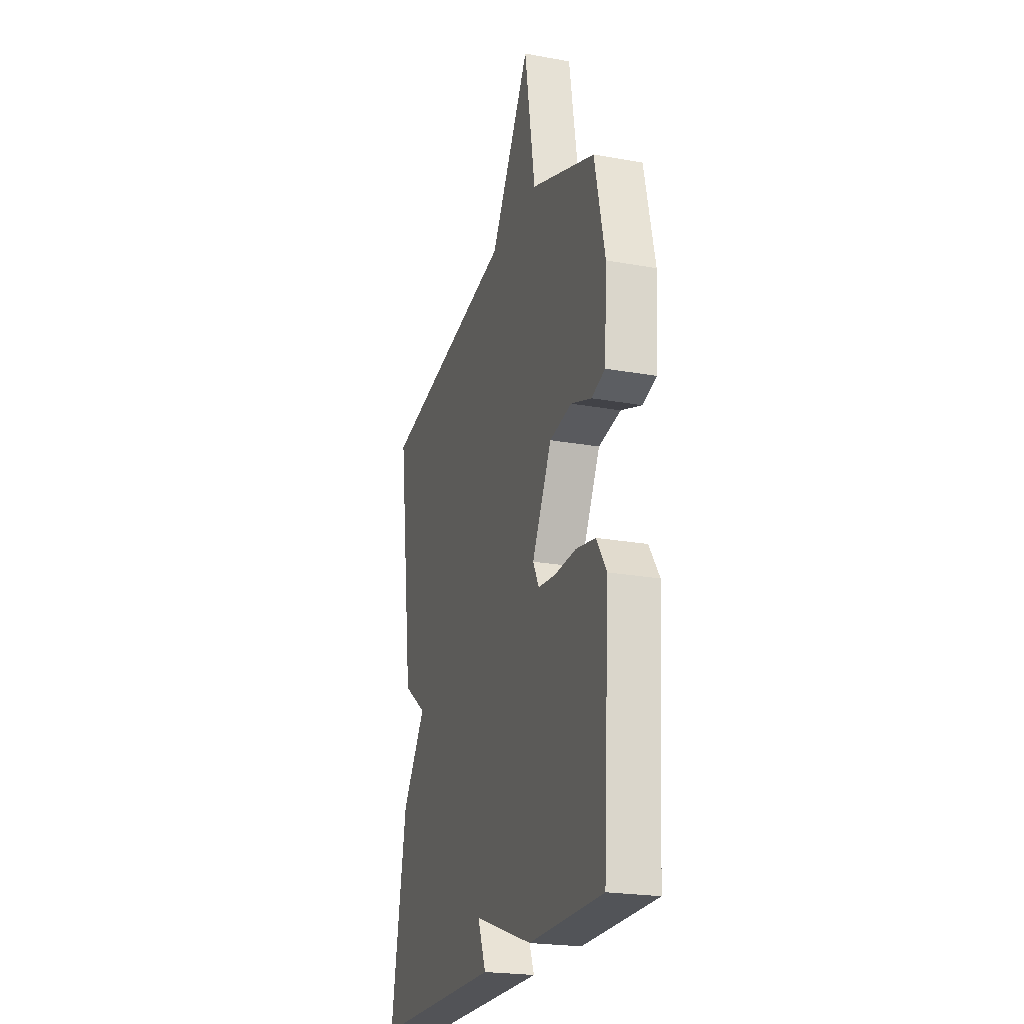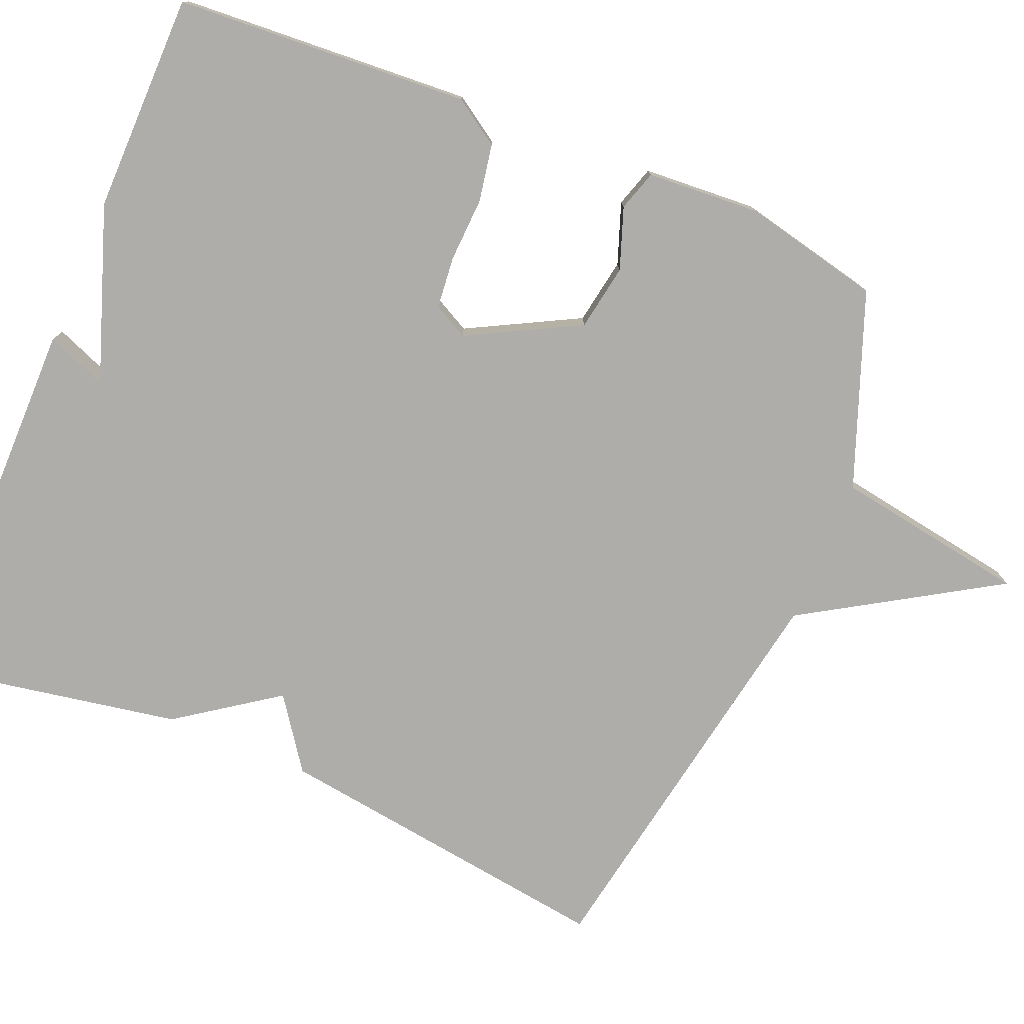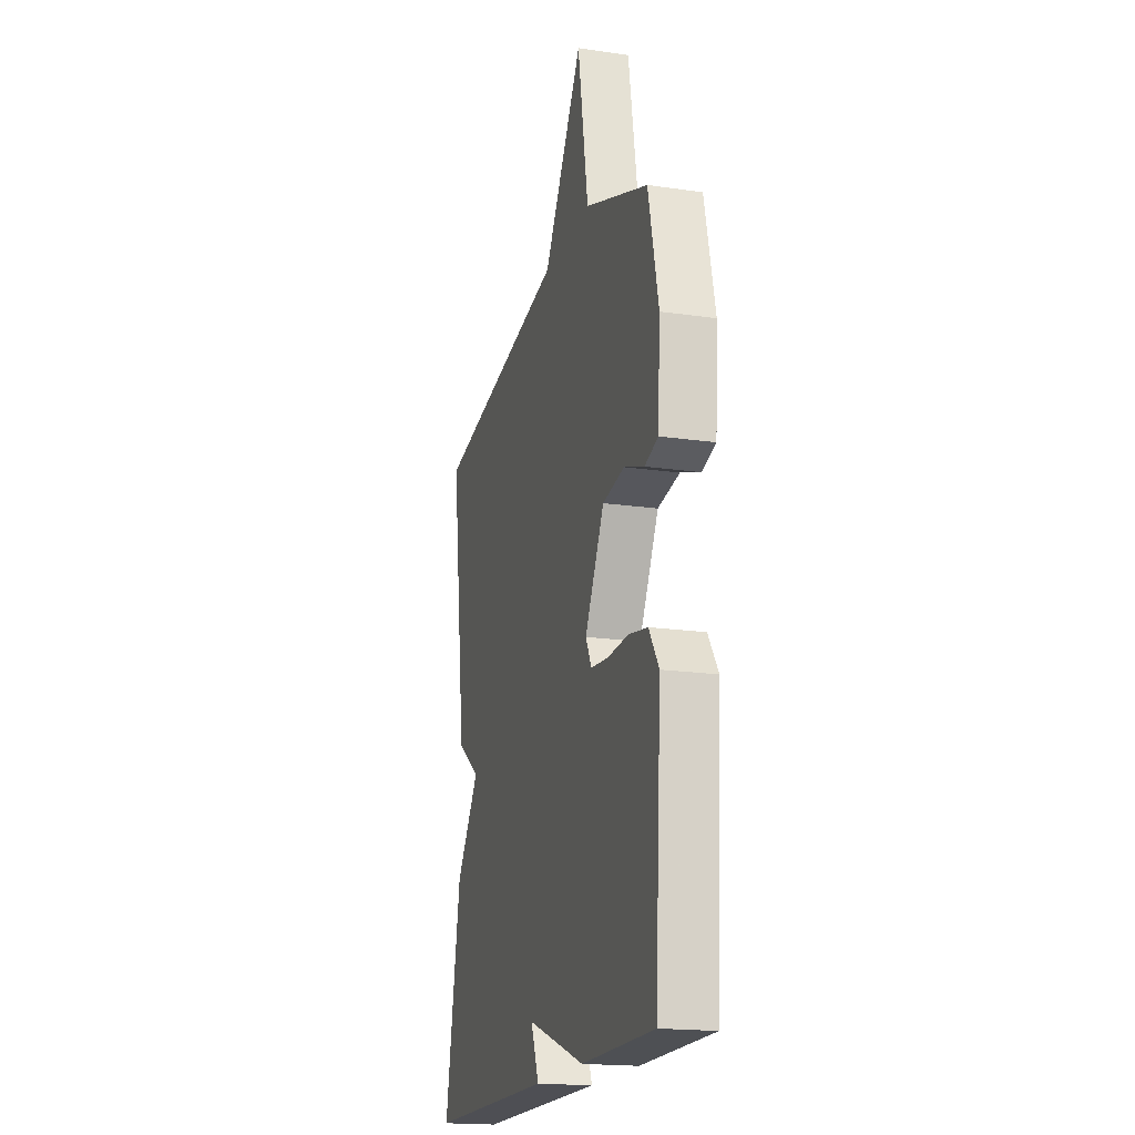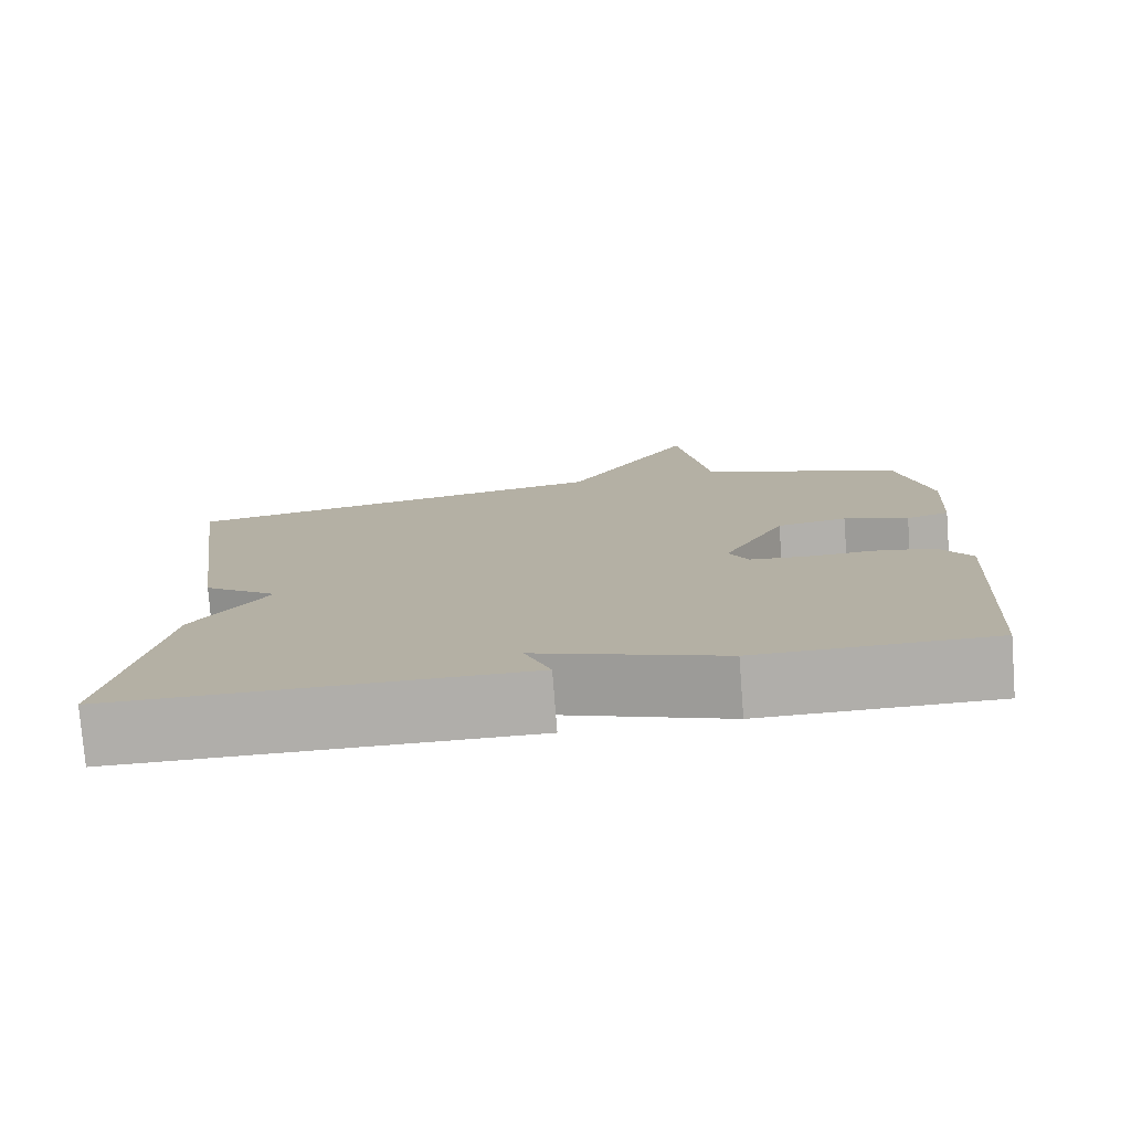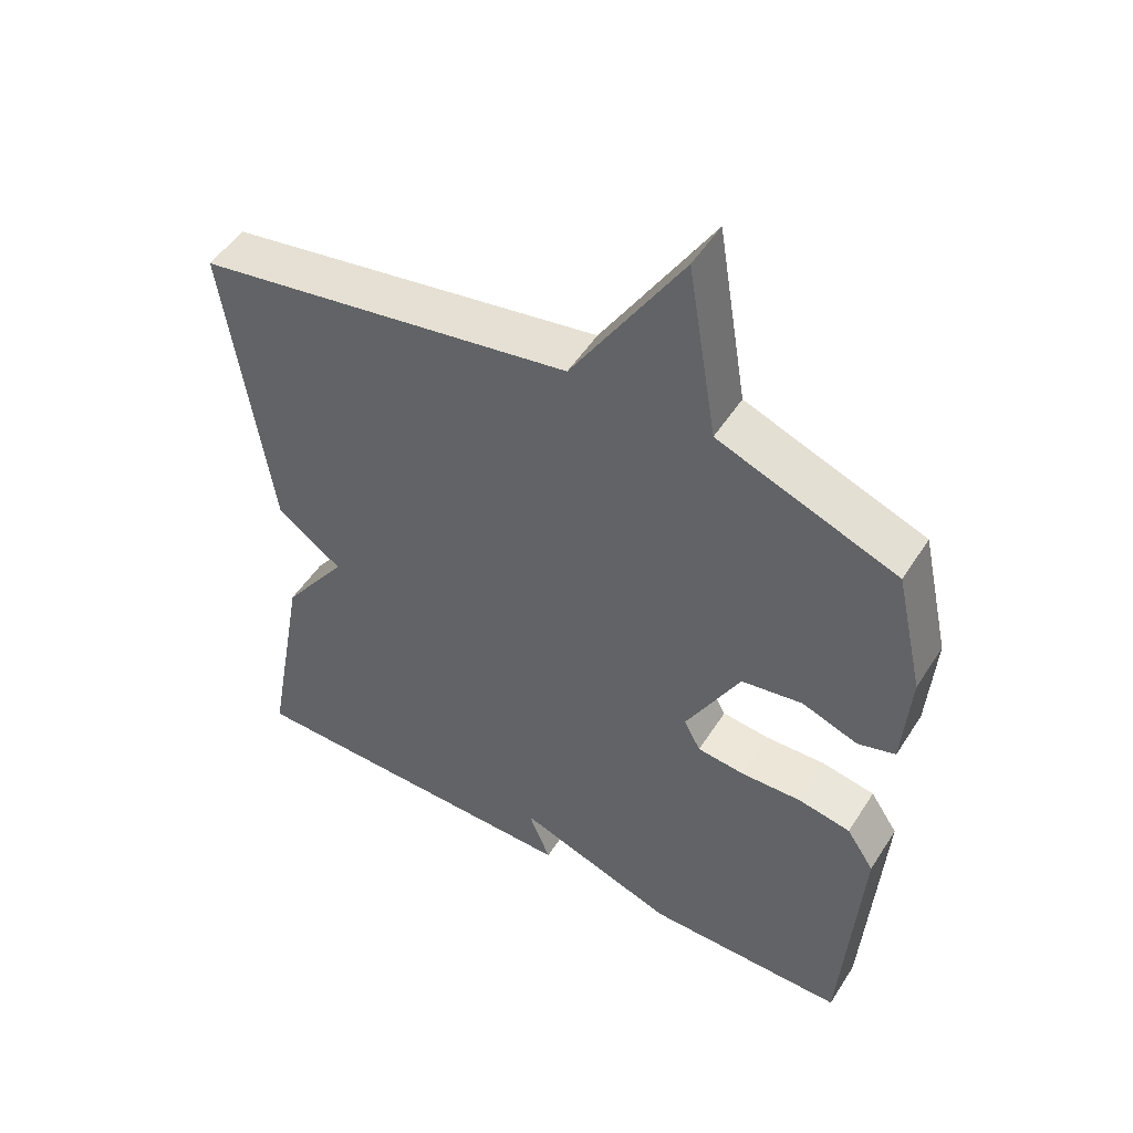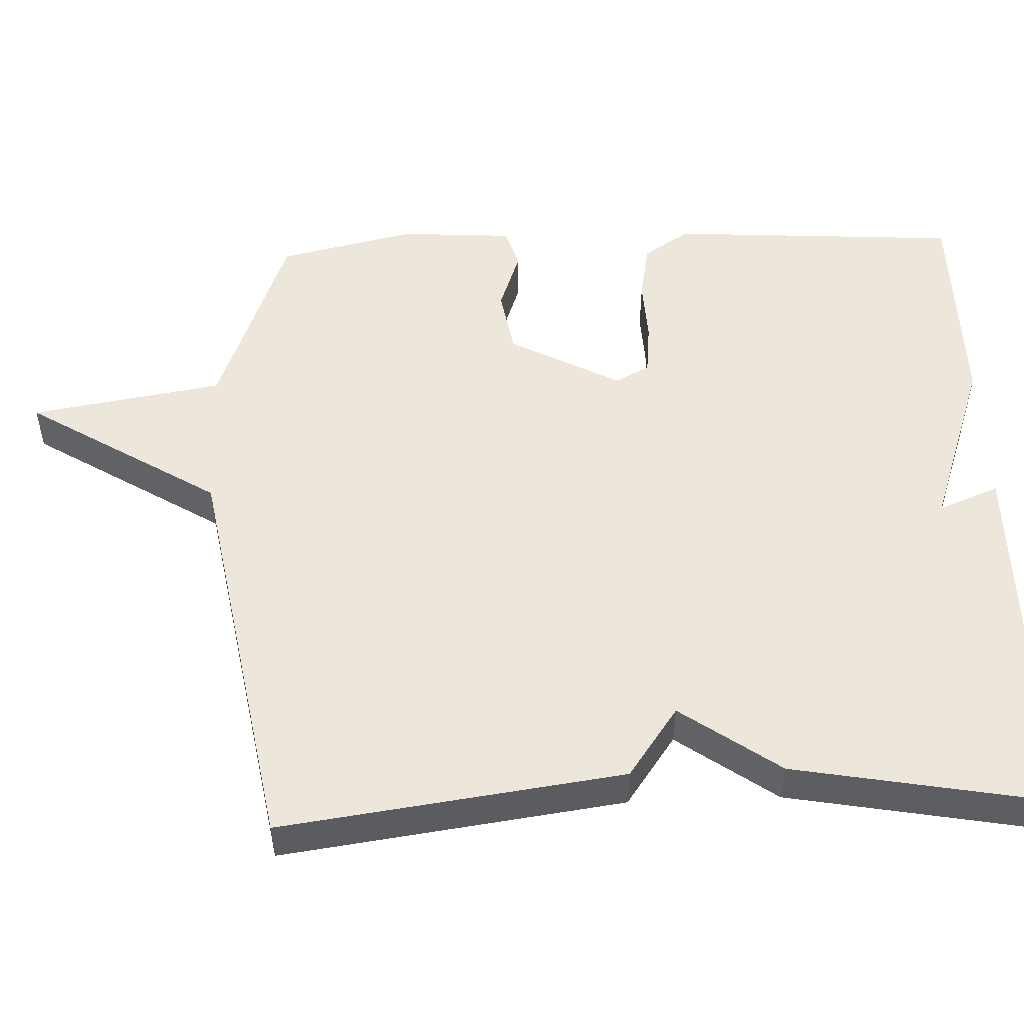
<metadata>
{"format":"obj","ext":"obj","renderer":"f3d","projection":"perspective","resolution":1024,"background":"white","views":[{"elev":-22.6,"azim":-107.3,"up":"+Z"},{"elev":-77.4,"azim":-112.7,"up":"+Y"},{"elev":-18.5,"azim":-105.6,"up":"+Z"},{"elev":-77.7,"azim":-175.6,"up":"+Z"},{"elev":51.0,"azim":-148.4,"up":"+Z"},{"elev":51.9,"azim":87.8,"up":"+Y"}]}
</metadata>
<code>
v -0.5 0.07 0.5
v -0.243 0.07 0.597
v -0.201 0.07 0.854
v -0.043 0.07 0.597
v 0.5 0.07 0.5
v 0.438 0.07 0.043
v 0.344 0.07 -0.024
v 0.438 0.07 -0.157
v 0.5 0.07 -0.5
v -0.009 0.07 -0.502
v 0.023 0.07 -0.421
v -0.209 0.07 -0.502
v -0.5 0.07 -0.5
v -0.525 0.07 -0.109
v -0.485 0.07 -0.048
v -0.409 0.07 -0.034
v -0.323 0.07 -0.038
v -0.254 0.07 -0.031
v -0.23 0.07 0.015
v -0.308 0.07 0.163
v -0.396 0.07 0.178
v -0.477 0.07 0.149
v -0.531 0.07 0.166
v -0.541 0.07 0.317
v -0.5 0 0.5
v -0.243 0 0.597
v -0.201 0 0.854
v -0.043 0 0.597
v 0.5 0 0.5
v 0.438 0 0.043
v 0.344 0 -0.024
v 0.438 0 -0.157
v 0.5 0 -0.5
v -0.009 0 -0.502
v 0.023 0 -0.421
v -0.209 0 -0.502
v -0.5 0 -0.5
v -0.525 0 -0.109
v -0.485 0 -0.048
v -0.409 0 -0.034
v -0.323 0 -0.038
v -0.254 0 -0.031
v -0.23 0 0.015
v -0.308 0 0.163
v -0.396 0 0.178
v -0.477 0 0.149
v -0.531 0 0.166
v -0.541 0 0.317
f 24 1 2
f 23 24 2
f 22 23 2
f 21 22 2
f 20 21 2
f 2 3 4
f 20 2 4
f 19 20 4
f 15 16 17
f 14 15 17
f 13 14 17
f 12 13 17
f 11 12 17
f 11 17 18
f 9 10 11
f 8 9 11
f 7 8 11
f 7 11 18 19
f 6 7 19
f 5 6 19
f 4 5 19
f 26 25 48
f 26 48 47
f 26 47 46
f 26 46 45
f 26 45 44
f 28 27 26
f 28 26 44
f 28 44 43
f 41 40 39
f 41 39 38
f 41 38 37
f 41 37 36
f 41 36 35
f 42 41 35
f 35 34 33
f 35 33 32
f 35 32 31
f 43 42 35 31
f 43 31 30
f 43 30 29
f 43 29 28
f 1 25 26 2
f 2 26 27 3
f 3 27 28 4
f 4 28 29 5
f 5 29 30 6
f 6 30 31 7
f 7 31 32 8
f 8 32 33 9
f 9 33 34 10
f 10 34 35 11
f 11 35 36 12
f 12 36 37 13
f 13 37 38 14
f 14 38 39 15
f 15 39 40 16
f 16 40 41 17
f 17 41 42 18
f 18 42 43 19
f 19 43 44 20
f 20 44 45 21
f 21 45 46 22
f 22 46 47 23
f 23 47 48 24
f 24 48 25 1

</code>
